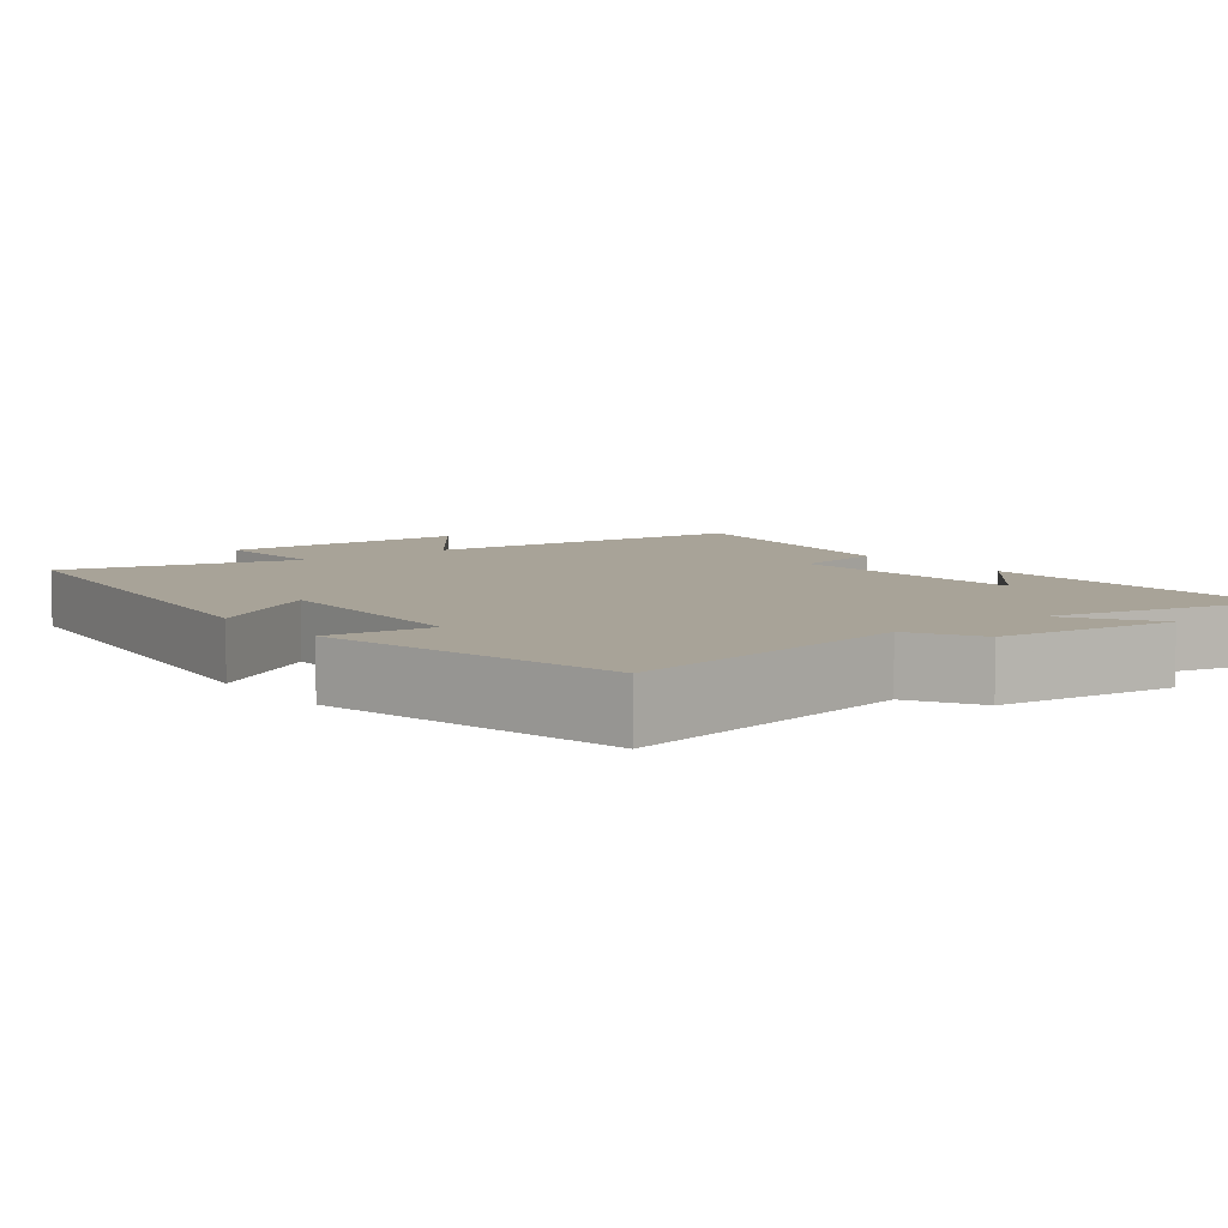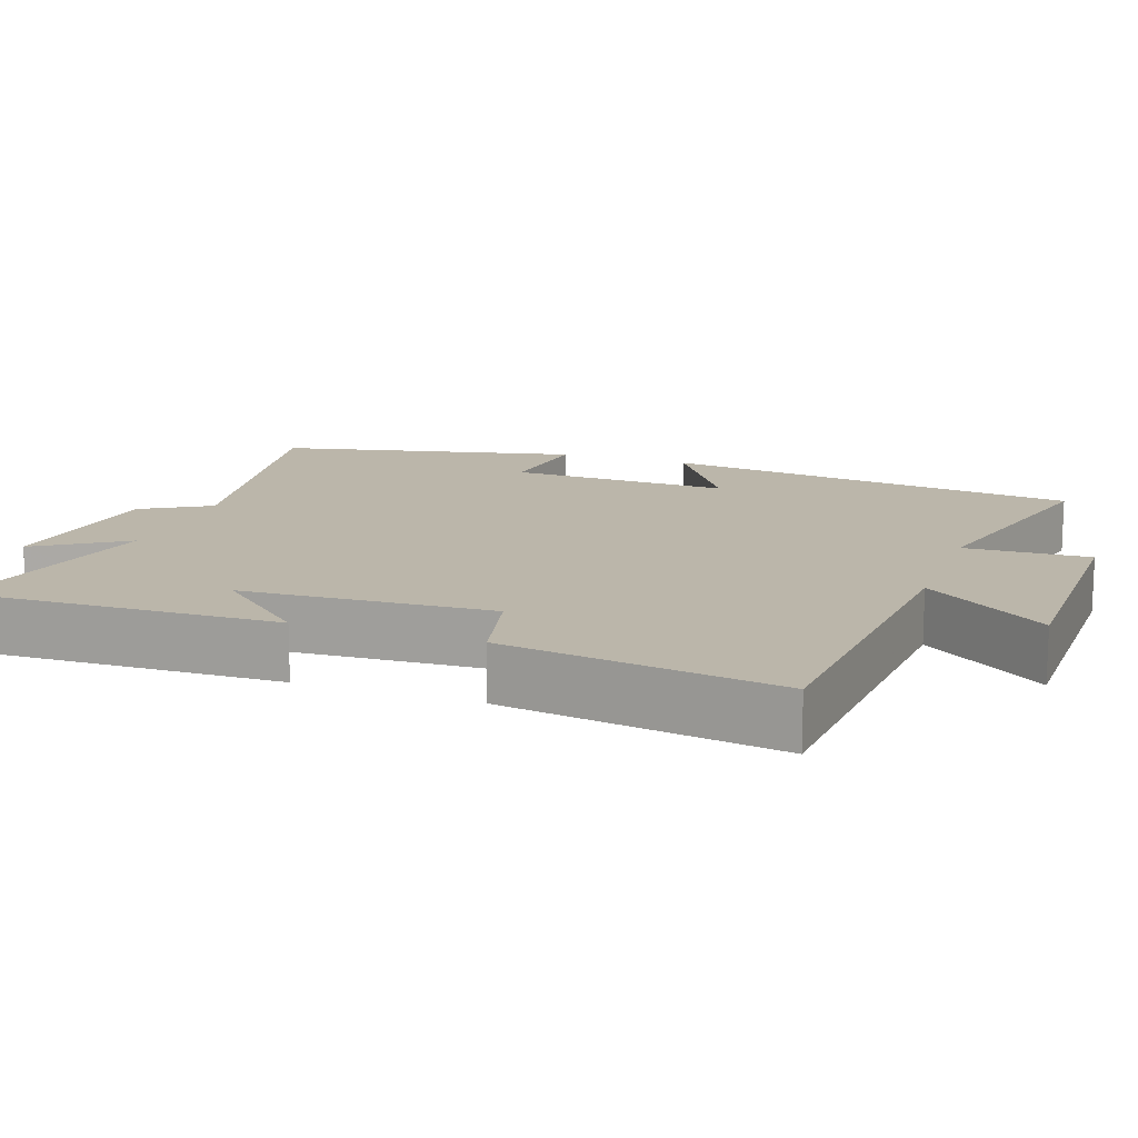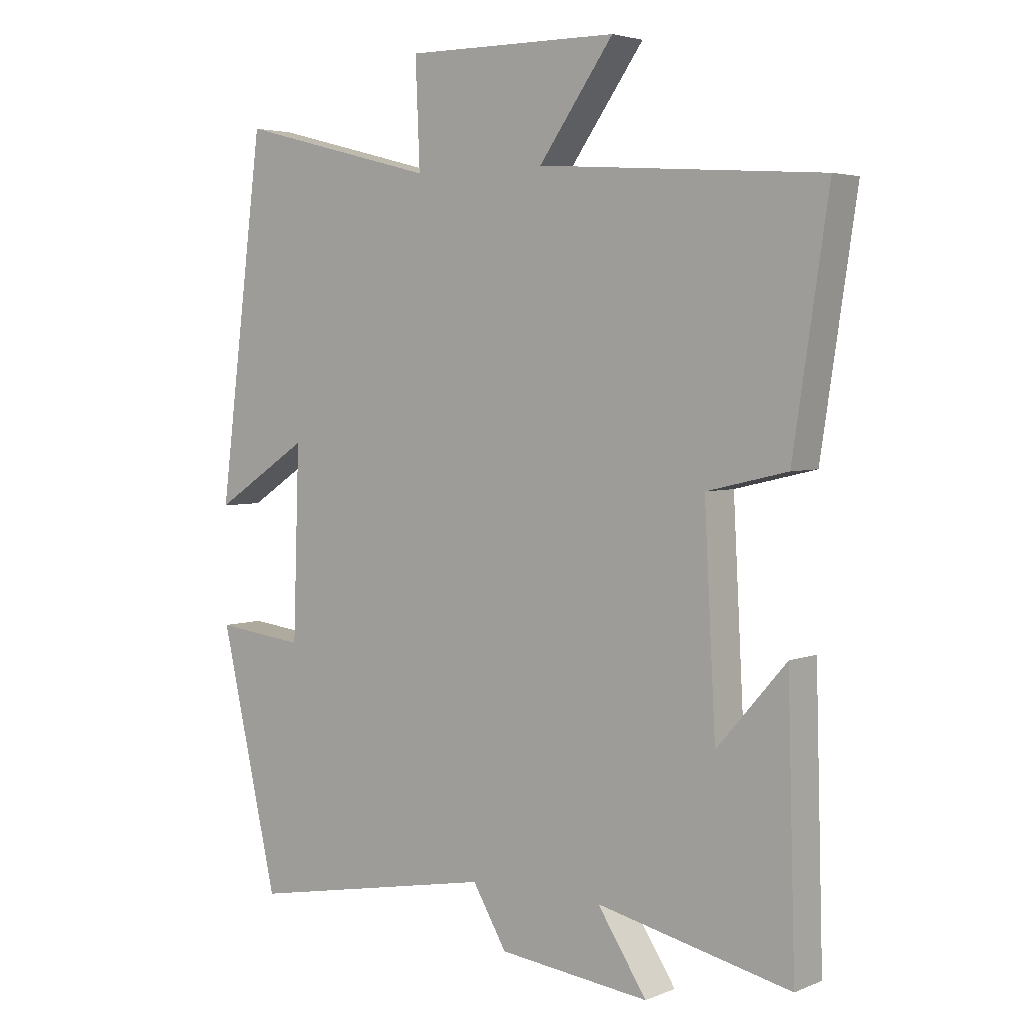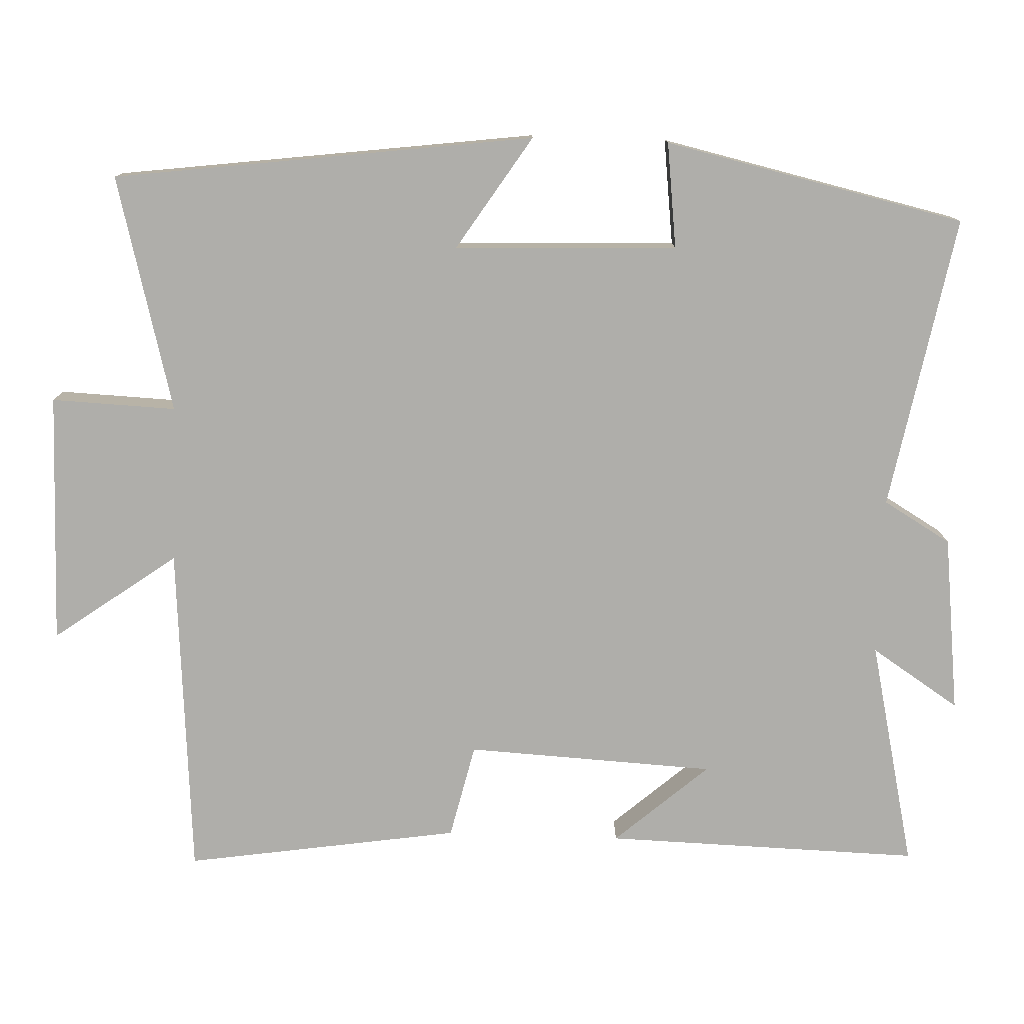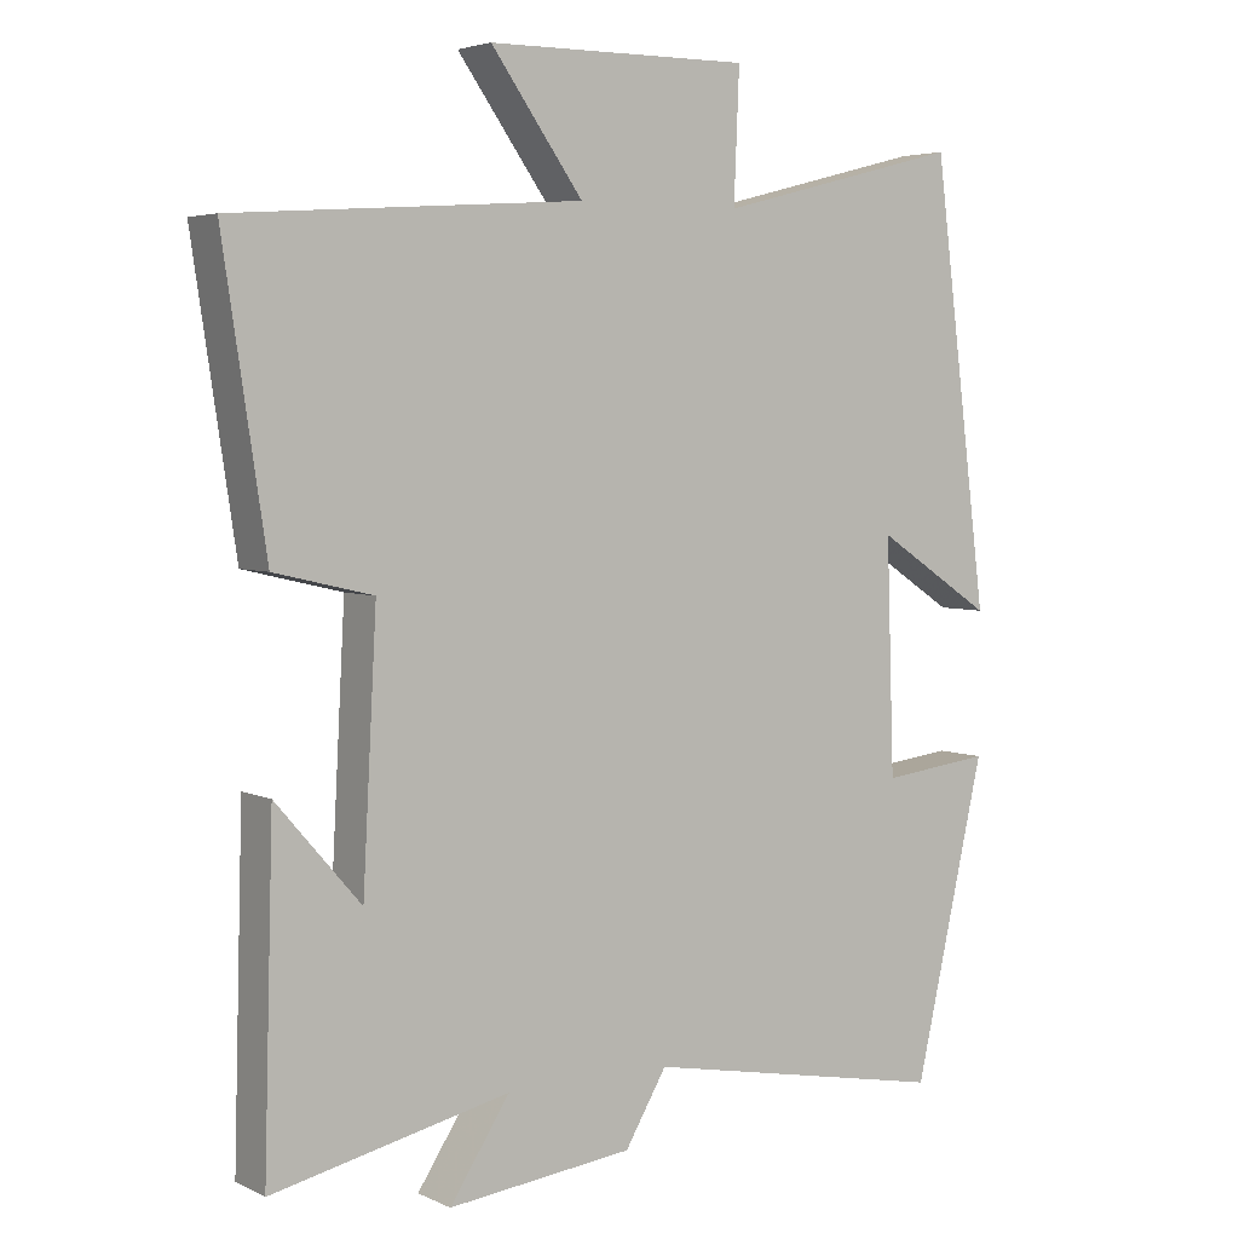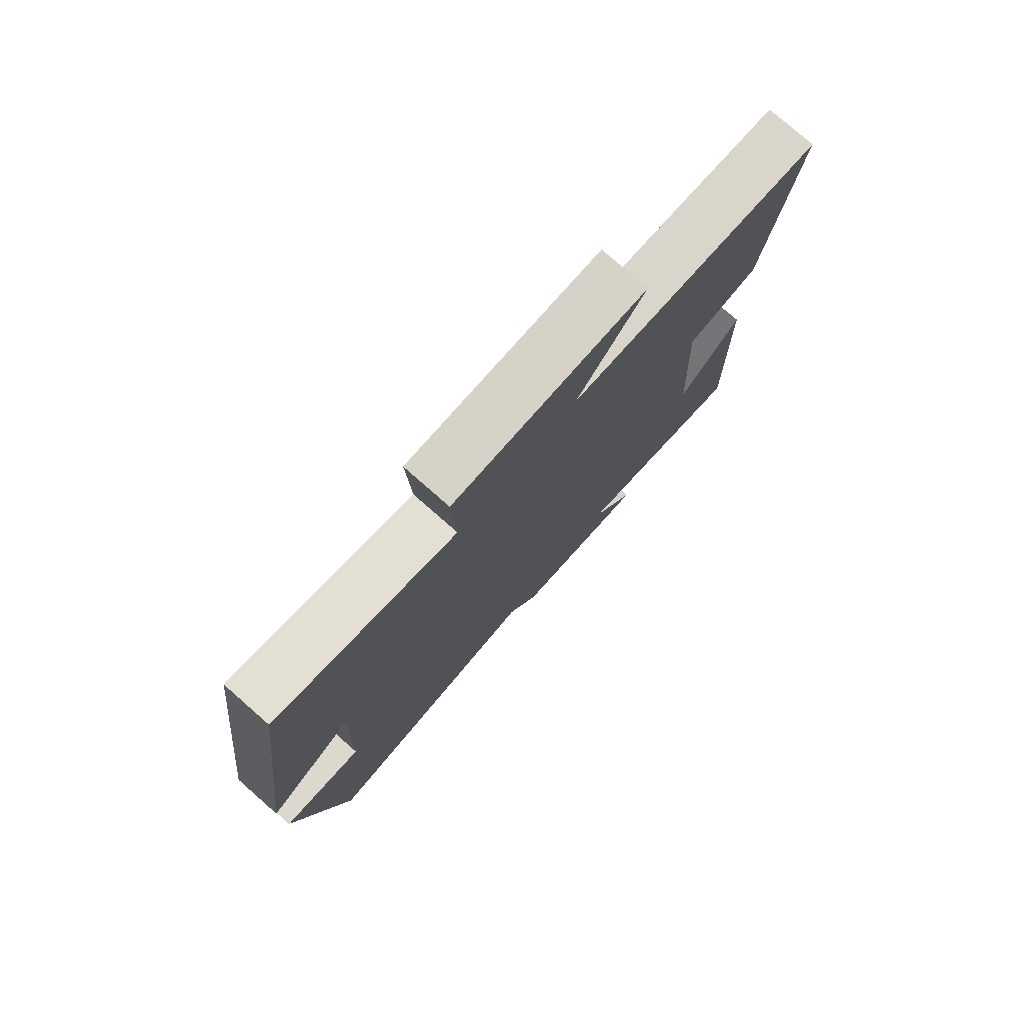
<metadata>
{"format":"obj","ext":"obj","renderer":"f3d","projection":"perspective","resolution":1024,"background":"white","views":[{"elev":6.9,"azim":142.6,"up":"+Y"},{"elev":14.1,"azim":-70.4,"up":"+Y"},{"elev":3.8,"azim":-142.1,"up":"+Z"},{"elev":-77.6,"azim":88.0,"up":"+Y"},{"elev":4.3,"azim":-34.9,"up":"+Z"},{"elev":77.9,"azim":131.3,"up":"+Z"}]}
</metadata>
<code>
v -0.512 0.07 -0.569
v -0.5 0.07 -0.143
v -0.39 0.07 -0.269
v -0.372 0.07 0.067
v -0.5 0.07 0.097
v -0.556 0.07 0.468
v -0.104 0.07 0.5
v -0.223 0.07 0.666
v 0.117 0.07 0.668
v 0.11 0.07 0.5
v 0.428 0.07 0.582
v 0.5 0.07 0.015
v 0.348 0.07 0.114
v 0.358 0.07 -0.186
v 0.5 0.07 -0.169
v 0.408 0.07 -0.574
v 0.012 0.07 -0.5
v -0.042 0.07 -0.591
v -0.282 0.07 -0.619
v -0.204 0.07 -0.5
v -0.512 0 -0.569
v -0.5 0 -0.143
v -0.39 0 -0.269
v -0.372 0 0.067
v -0.5 0 0.097
v -0.556 0 0.468
v -0.104 0 0.5
v -0.223 0 0.666
v 0.117 0 0.668
v 0.11 0 0.5
v 0.428 0 0.582
v 0.5 0 0.015
v 0.348 0 0.114
v 0.358 0 -0.186
v 0.5 0 -0.169
v 0.408 0 -0.574
v 0.012 0 -0.5
v -0.042 0 -0.591
v -0.282 0 -0.619
v -0.204 0 -0.5
f 17 18 19 20
f 14 15 16 17
f 13 14 17 20
f 10 11 12 13
f 10 13 20 1
f 7 8 9 10
f 6 7 10
f 5 6 10
f 4 5 10
f 3 4 10
f 1 2 3
f 1 3 10
f 40 39 38 37
f 37 36 35 34
f 40 37 34 33
f 33 32 31 30
f 21 40 33 30
f 30 29 28 27
f 30 27 26
f 30 26 25
f 30 25 24
f 30 24 23
f 23 22 21
f 30 23 21
f 1 21 22 2
f 2 22 23 3
f 3 23 24 4
f 4 24 25 5
f 5 25 26 6
f 6 26 27 7
f 7 27 28 8
f 8 28 29 9
f 9 29 30 10
f 10 30 31 11
f 11 31 32 12
f 12 32 33 13
f 13 33 34 14
f 14 34 35 15
f 15 35 36 16
f 16 36 37 17
f 17 37 38 18
f 18 38 39 19
f 19 39 40 20
f 20 40 21 1

</code>
